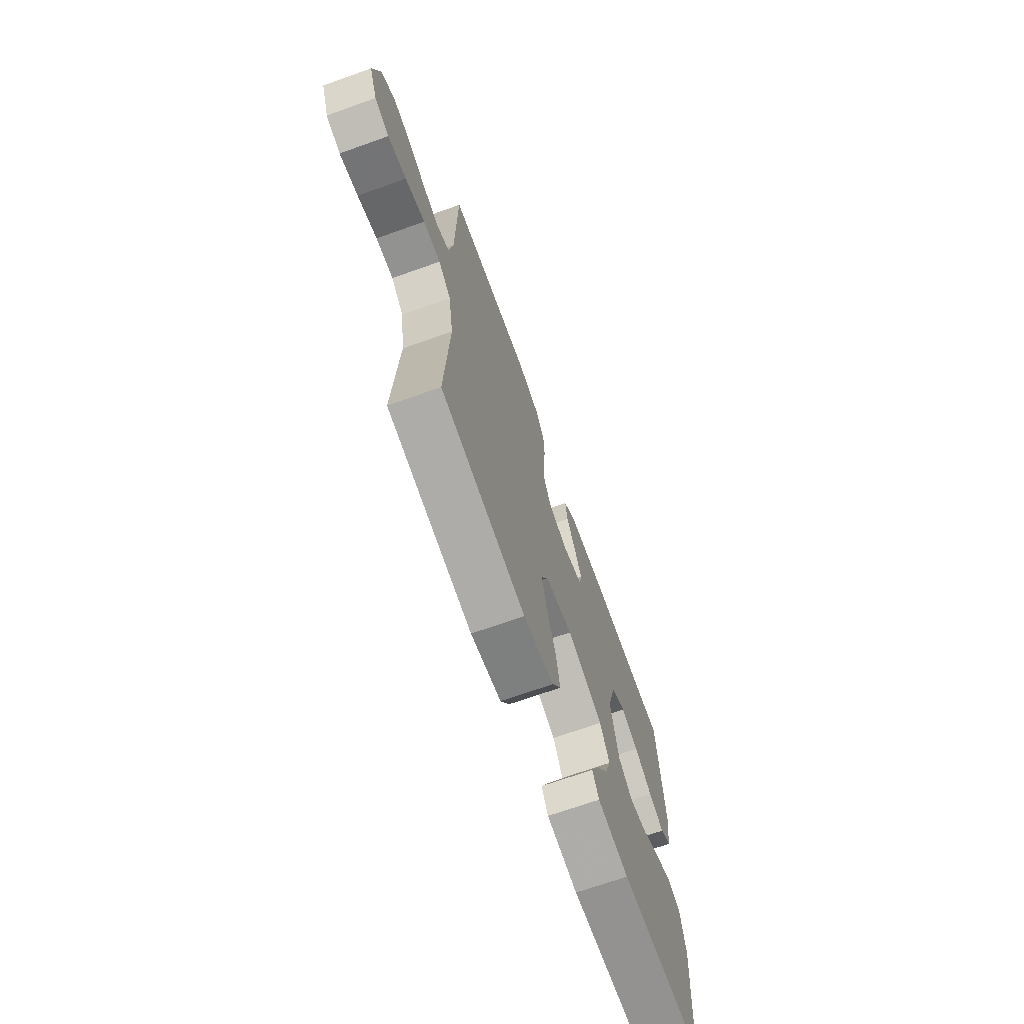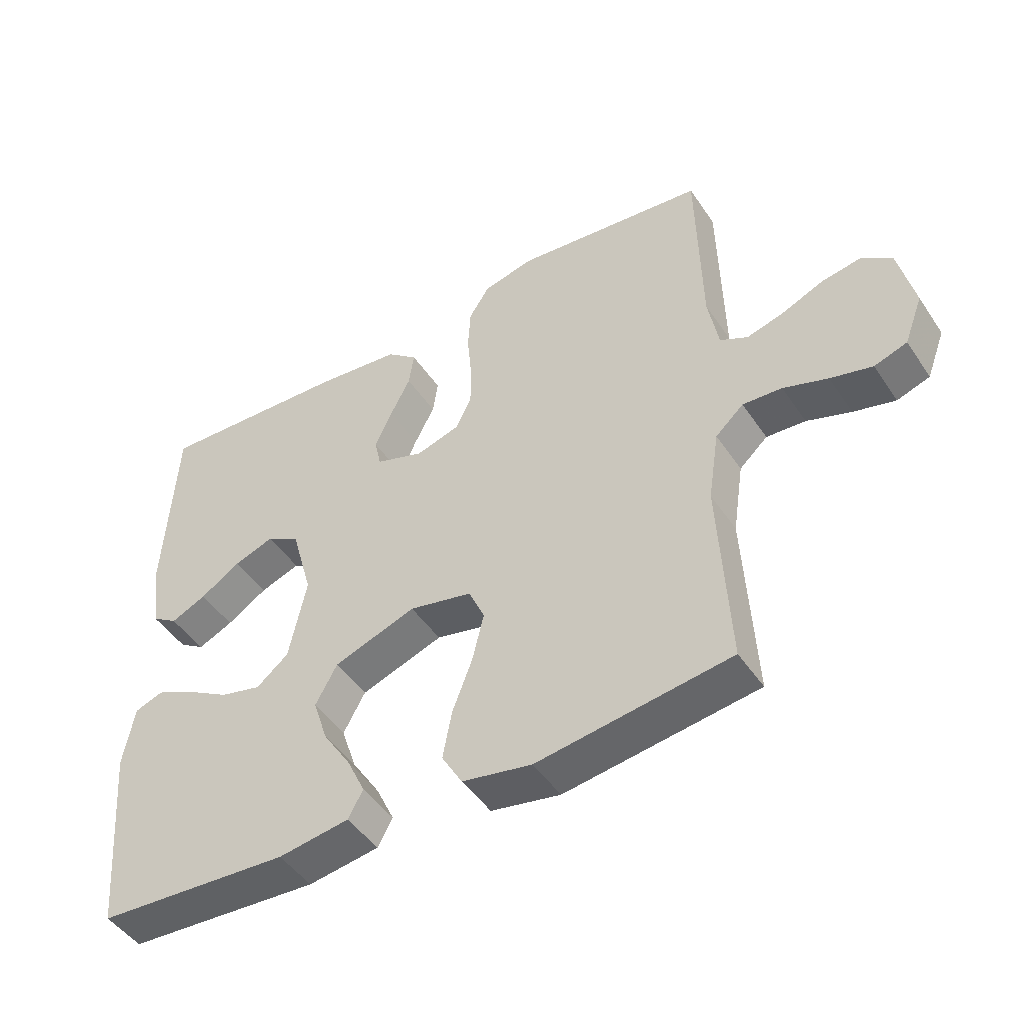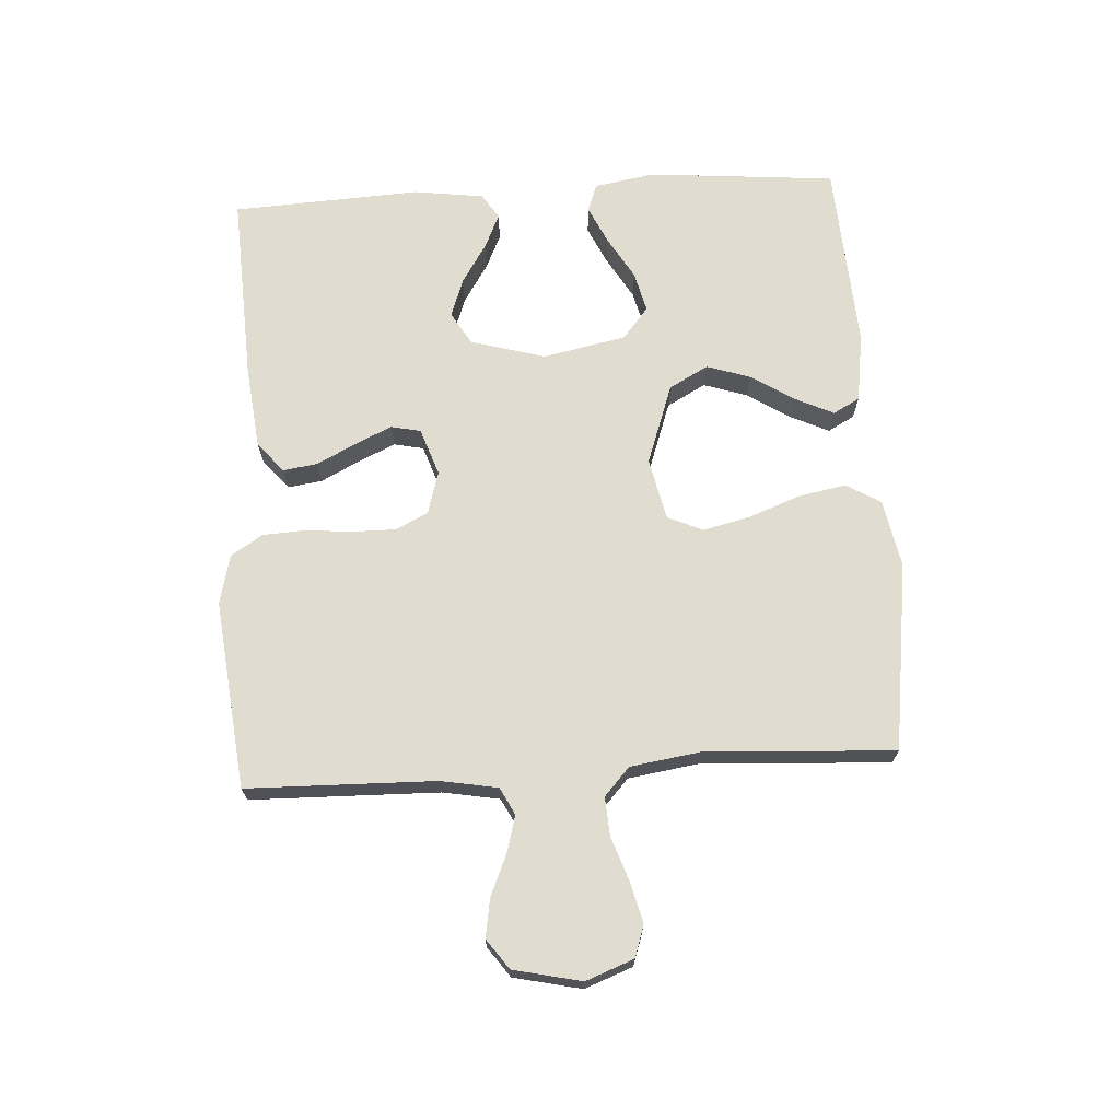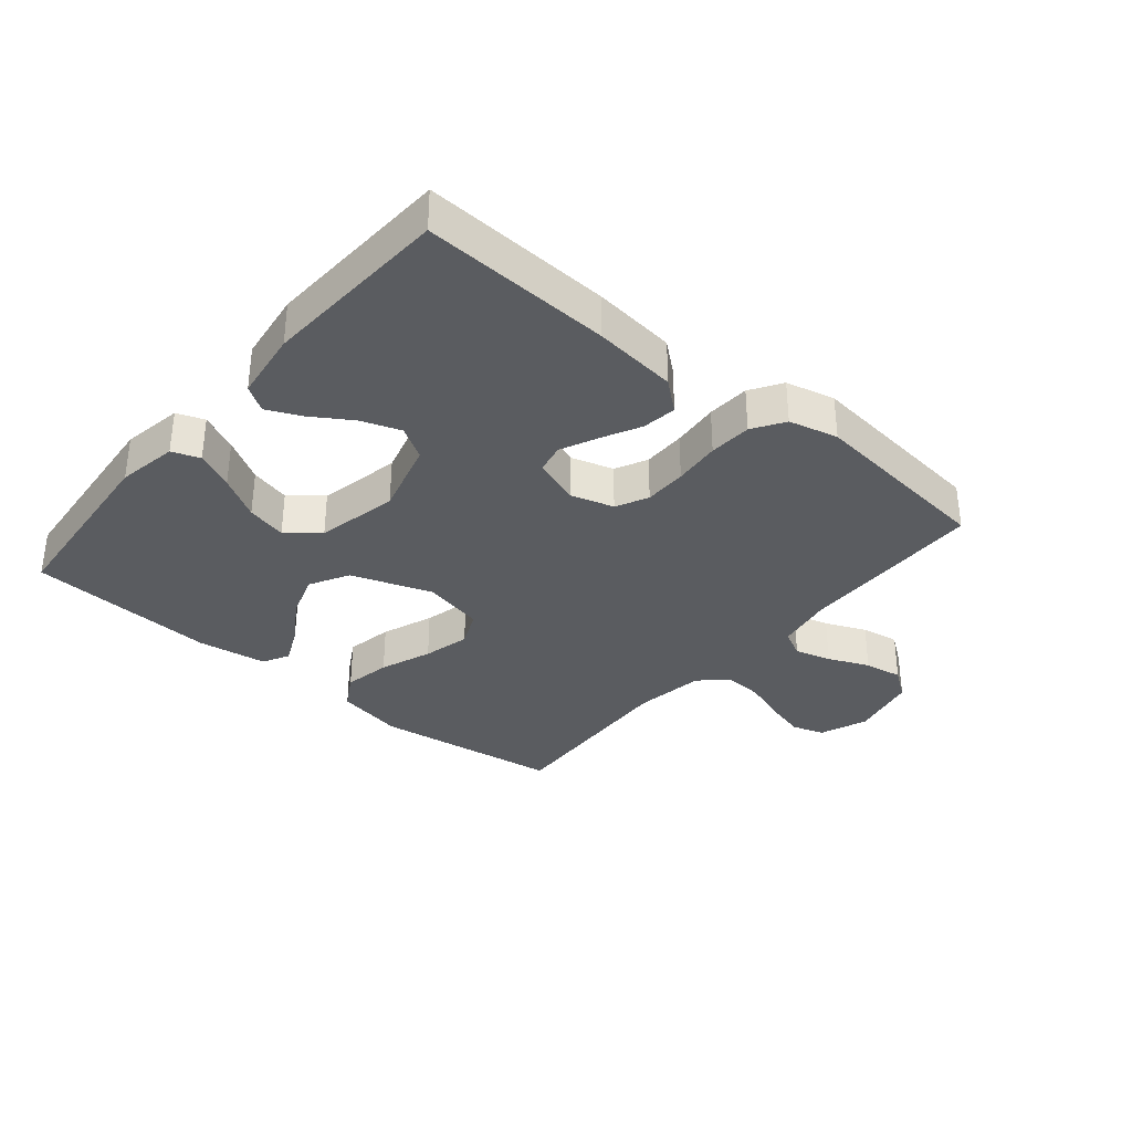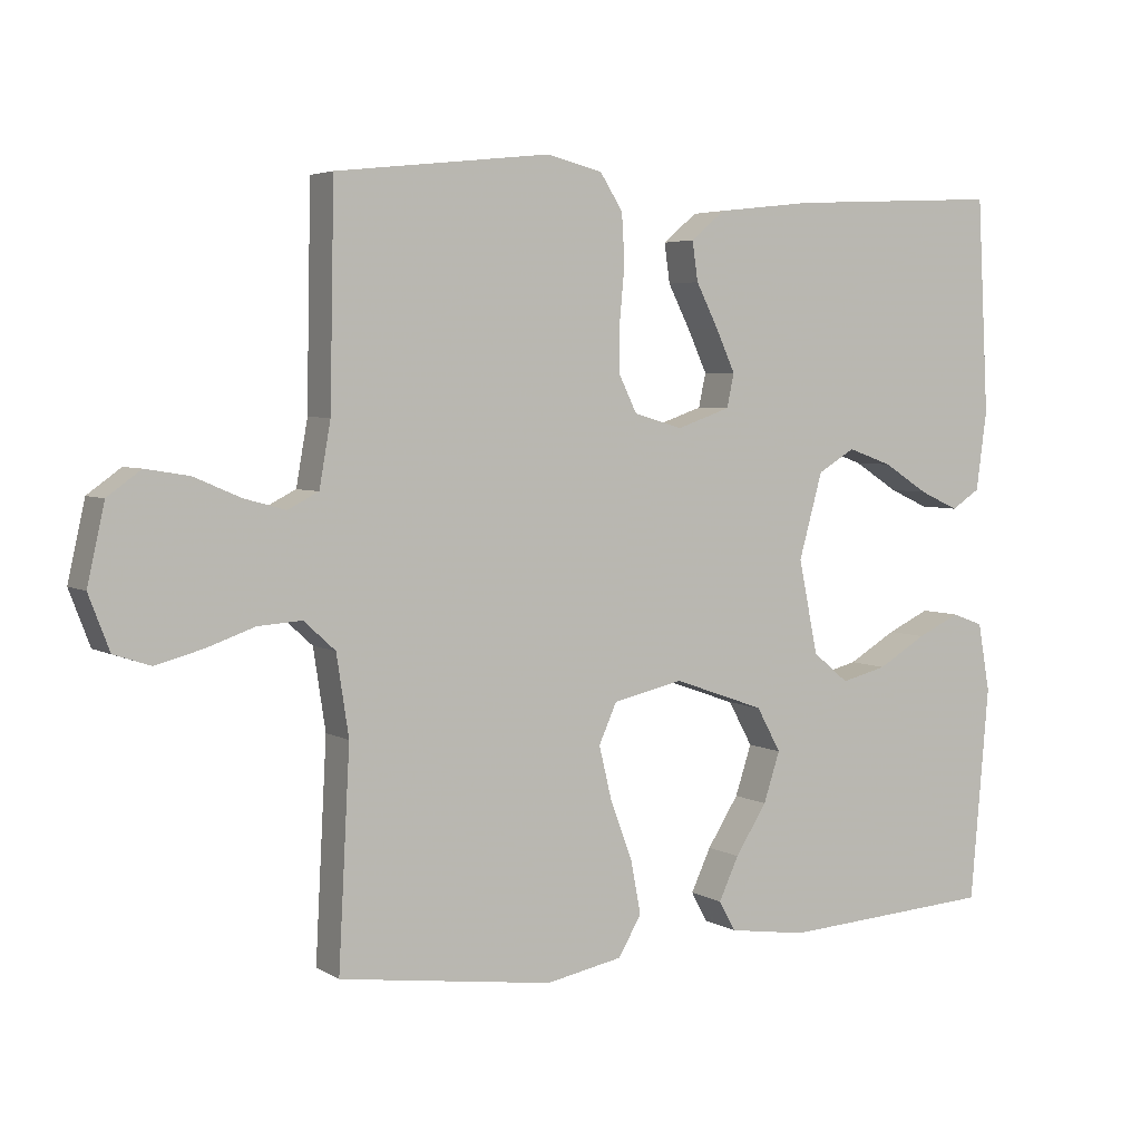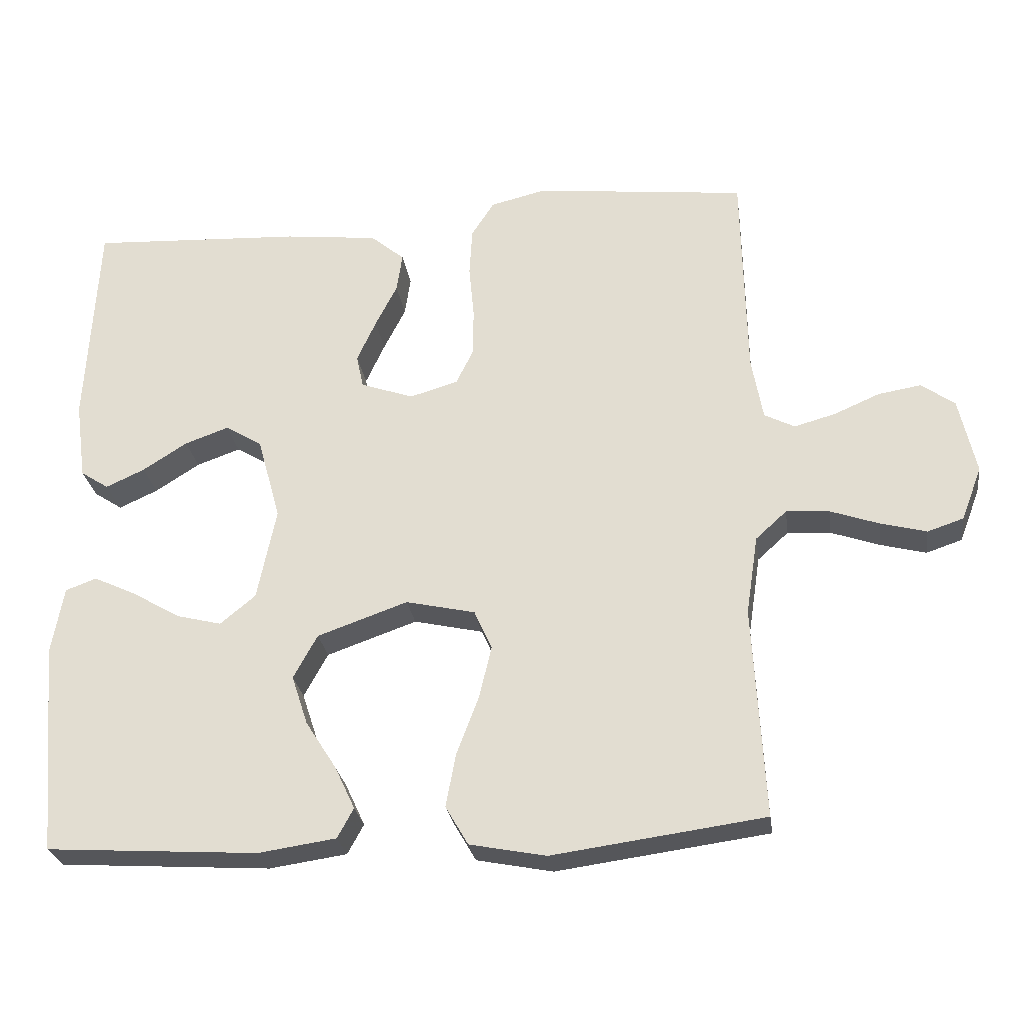
<metadata>
{"format":"obj","ext":"obj","renderer":"f3d","projection":"perspective","resolution":1024,"background":"white","views":[{"elev":-69.7,"azim":109.6,"up":"+Z"},{"elev":-47.3,"azim":32.3,"up":"+Z"},{"elev":69.4,"azim":86.6,"up":"+Y"},{"elev":-34.1,"azim":-39.9,"up":"+Y"},{"elev":4.4,"azim":150.2,"up":"+Z"},{"elev":-26.5,"azim":8.0,"up":"+Z"}]}
</metadata>
<code>
v -0.5 0.07 -0.5
v -0.526 0.07 -0.2
v -0.509 0.07 -0.104
v -0.465 0.07 -0.088
v -0.405 0.07 -0.116
v -0.337 0.07 -0.156
v -0.273 0.07 -0.172
v -0.223 0.07 -0.131
v -0.196 0.07 0
v -0.229 0.07 0.119
v -0.281 0.07 0.15
v -0.343 0.07 0.128
v -0.406 0.07 0.088
v -0.461 0.07 0.063
v -0.501 0.07 0.089
v -0.516 0.07 0.2
v -0.5 0.07 0.5
v -0.2 0.07 0.485
v -0.067 0.07 0.47
v -0.019 0.07 0.43
v -0.027 0.07 0.375
v -0.058 0.07 0.314
v -0.085 0.07 0.255
v -0.075 0.07 0.208
v 0 0.07 0.182
v 0.068 0.07 0.202
v 0.093 0.07 0.253
v 0.093 0.07 0.321
v 0.086 0.07 0.396
v 0.09 0.07 0.464
v 0.122 0.07 0.514
v 0.2 0.07 0.533
v 0.5 0.07 0.5
v 0.506 0.07 0.2
v 0.522 0.07 0.11
v 0.565 0.07 0.088
v 0.623 0.07 0.104
v 0.688 0.07 0.132
v 0.749 0.07 0.142
v 0.796 0.07 0.108
v 0.82 0.07 0
v 0.791 0.07 -0.076
v 0.74 0.07 -0.093
v 0.675 0.07 -0.076
v 0.606 0.07 -0.052
v 0.545 0.07 -0.048
v 0.501 0.07 -0.088
v 0.484 0.07 -0.2
v 0.5 0.07 -0.5
v 0.2 0.07 -0.541
v 0.092 0.07 -0.52
v 0.06 0.07 -0.465
v 0.074 0.07 -0.39
v 0.105 0.07 -0.308
v 0.123 0.07 -0.233
v 0.098 0.07 -0.177
v 0 0.07 -0.155
v -0.128 0.07 -0.2
v -0.162 0.07 -0.262
v -0.139 0.07 -0.332
v -0.095 0.07 -0.401
v -0.067 0.07 -0.461
v -0.09 0.07 -0.503
v -0.2 0.07 -0.519
v -0.5 0 -0.5
v -0.526 0 -0.2
v -0.509 0 -0.104
v -0.465 0 -0.088
v -0.405 0 -0.116
v -0.337 0 -0.156
v -0.273 0 -0.172
v -0.223 0 -0.131
v -0.196 0 0
v -0.229 0 0.119
v -0.281 0 0.15
v -0.343 0 0.128
v -0.406 0 0.088
v -0.461 0 0.063
v -0.501 0 0.089
v -0.516 0 0.2
v -0.5 0 0.5
v -0.2 0 0.485
v -0.067 0 0.47
v -0.019 0 0.43
v -0.027 0 0.375
v -0.058 0 0.314
v -0.085 0 0.255
v -0.075 0 0.208
v 0 0 0.182
v 0.068 0 0.202
v 0.093 0 0.253
v 0.093 0 0.321
v 0.086 0 0.396
v 0.09 0 0.464
v 0.122 0 0.514
v 0.2 0 0.533
v 0.5 0 0.5
v 0.506 0 0.2
v 0.522 0 0.11
v 0.565 0 0.088
v 0.623 0 0.104
v 0.688 0 0.132
v 0.749 0 0.142
v 0.796 0 0.108
v 0.82 0 0
v 0.791 0 -0.076
v 0.74 0 -0.093
v 0.675 0 -0.076
v 0.606 0 -0.052
v 0.545 0 -0.048
v 0.501 0 -0.088
v 0.484 0 -0.2
v 0.5 0 -0.5
v 0.2 0 -0.541
v 0.092 0 -0.52
v 0.06 0 -0.465
v 0.074 0 -0.39
v 0.105 0 -0.308
v 0.123 0 -0.233
v 0.098 0 -0.177
v 0 0 -0.155
v -0.128 0 -0.2
v -0.162 0 -0.262
v -0.139 0 -0.332
v -0.095 0 -0.401
v -0.067 0 -0.461
v -0.09 0 -0.503
v -0.2 0 -0.519
f 60 61 62 63
f 59 60 63 64
f 51 52 53 54
f 51 54 55
f 48 49 50 51
f 47 48 51 55
f 46 47 55 56
f 42 43 44 45
f 40 41 42 45
f 40 45 46
f 37 38 39 40
f 36 37 40 46
f 35 36 46 56
f 31 32 33 34
f 28 29 30 31
f 27 28 31 34
f 26 27 34 35
f 19 20 21 22
f 19 22 23
f 18 19 23
f 17 18 23 24
f 15 16 17 24
f 12 13 14 15
f 11 12 15
f 3 4 5 6
f 1 2 3 6
f 59 64 1 6
f 26 35 56 57
f 25 26 57 58
f 11 15 24
f 10 11 24 25
f 9 10 25 58
f 59 6 7
f 59 7 8
f 8 9 58 59
f 127 126 125 124
f 128 127 124 123
f 118 117 116 115
f 119 118 115
f 115 114 113 112
f 119 115 112 111
f 120 119 111 110
f 109 108 107 106
f 109 106 105 104
f 110 109 104
f 104 103 102 101
f 110 104 101 100
f 120 110 100 99
f 98 97 96 95
f 95 94 93 92
f 98 95 92 91
f 99 98 91 90
f 86 85 84 83
f 87 86 83
f 87 83 82
f 88 87 82 81
f 88 81 80 79
f 79 78 77 76
f 79 76 75
f 70 69 68 67
f 70 67 66 65
f 70 65 128 123
f 121 120 99 90
f 122 121 90 89
f 88 79 75
f 89 88 75 74
f 122 89 74 73
f 71 70 123
f 72 71 123
f 123 122 73 72
f 1 65 66 2
f 2 66 67 3
f 3 67 68 4
f 4 68 69 5
f 5 69 70 6
f 6 70 71 7
f 7 71 72 8
f 8 72 73 9
f 9 73 74 10
f 10 74 75 11
f 11 75 76 12
f 12 76 77 13
f 13 77 78 14
f 14 78 79 15
f 15 79 80 16
f 16 80 81 17
f 17 81 82 18
f 18 82 83 19
f 19 83 84 20
f 20 84 85 21
f 21 85 86 22
f 22 86 87 23
f 23 87 88 24
f 24 88 89 25
f 25 89 90 26
f 26 90 91 27
f 27 91 92 28
f 28 92 93 29
f 29 93 94 30
f 30 94 95 31
f 31 95 96 32
f 32 96 97 33
f 33 97 98 34
f 34 98 99 35
f 35 99 100 36
f 36 100 101 37
f 37 101 102 38
f 38 102 103 39
f 39 103 104 40
f 40 104 105 41
f 41 105 106 42
f 42 106 107 43
f 43 107 108 44
f 44 108 109 45
f 45 109 110 46
f 46 110 111 47
f 47 111 112 48
f 48 112 113 49
f 49 113 114 50
f 50 114 115 51
f 51 115 116 52
f 52 116 117 53
f 53 117 118 54
f 54 118 119 55
f 55 119 120 56
f 56 120 121 57
f 57 121 122 58
f 58 122 123 59
f 59 123 124 60
f 60 124 125 61
f 61 125 126 62
f 62 126 127 63
f 63 127 128 64
f 64 128 65 1

</code>
